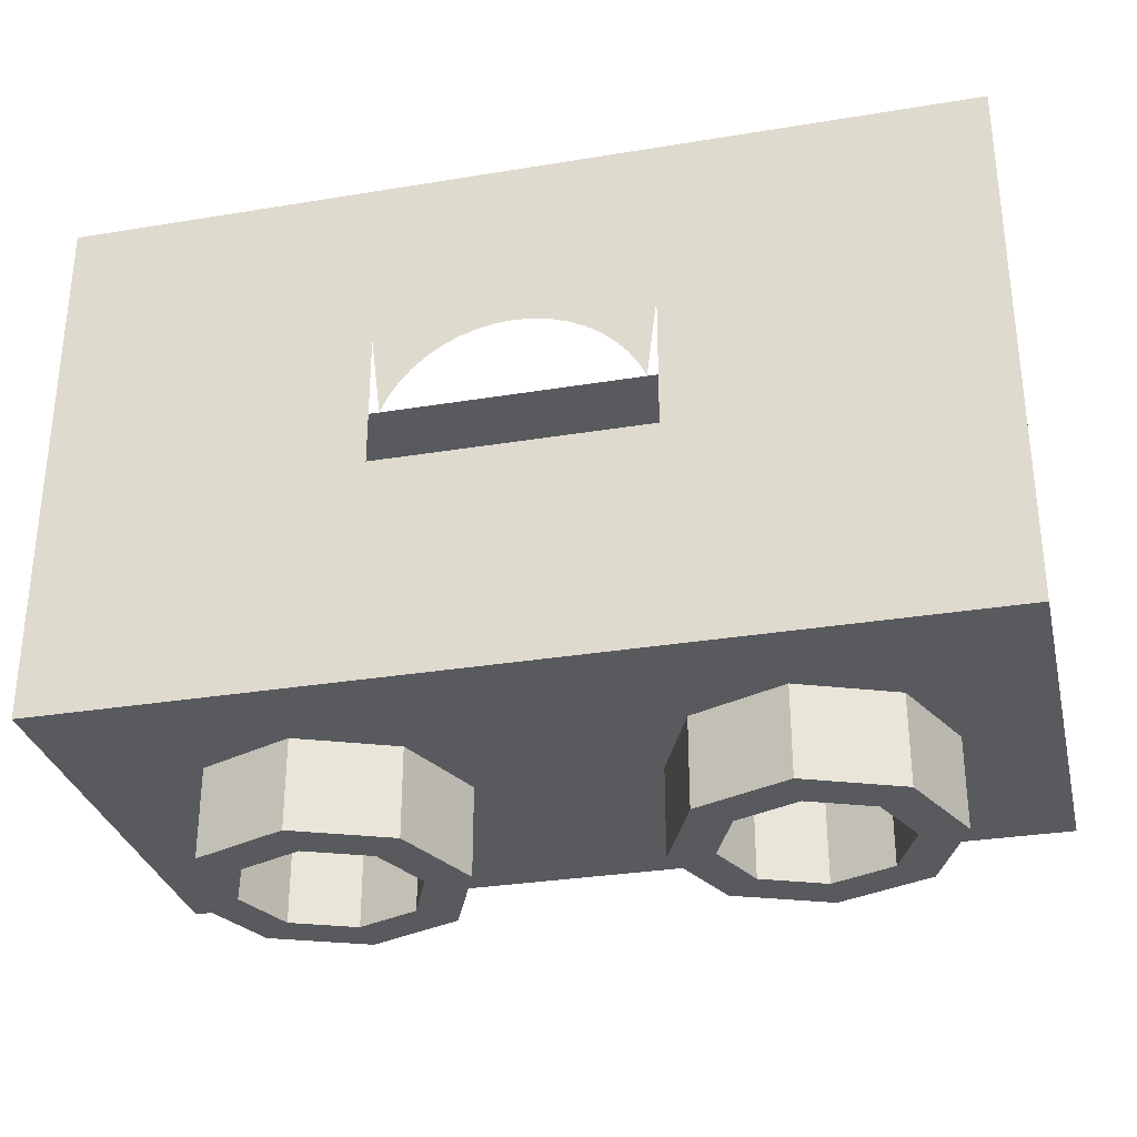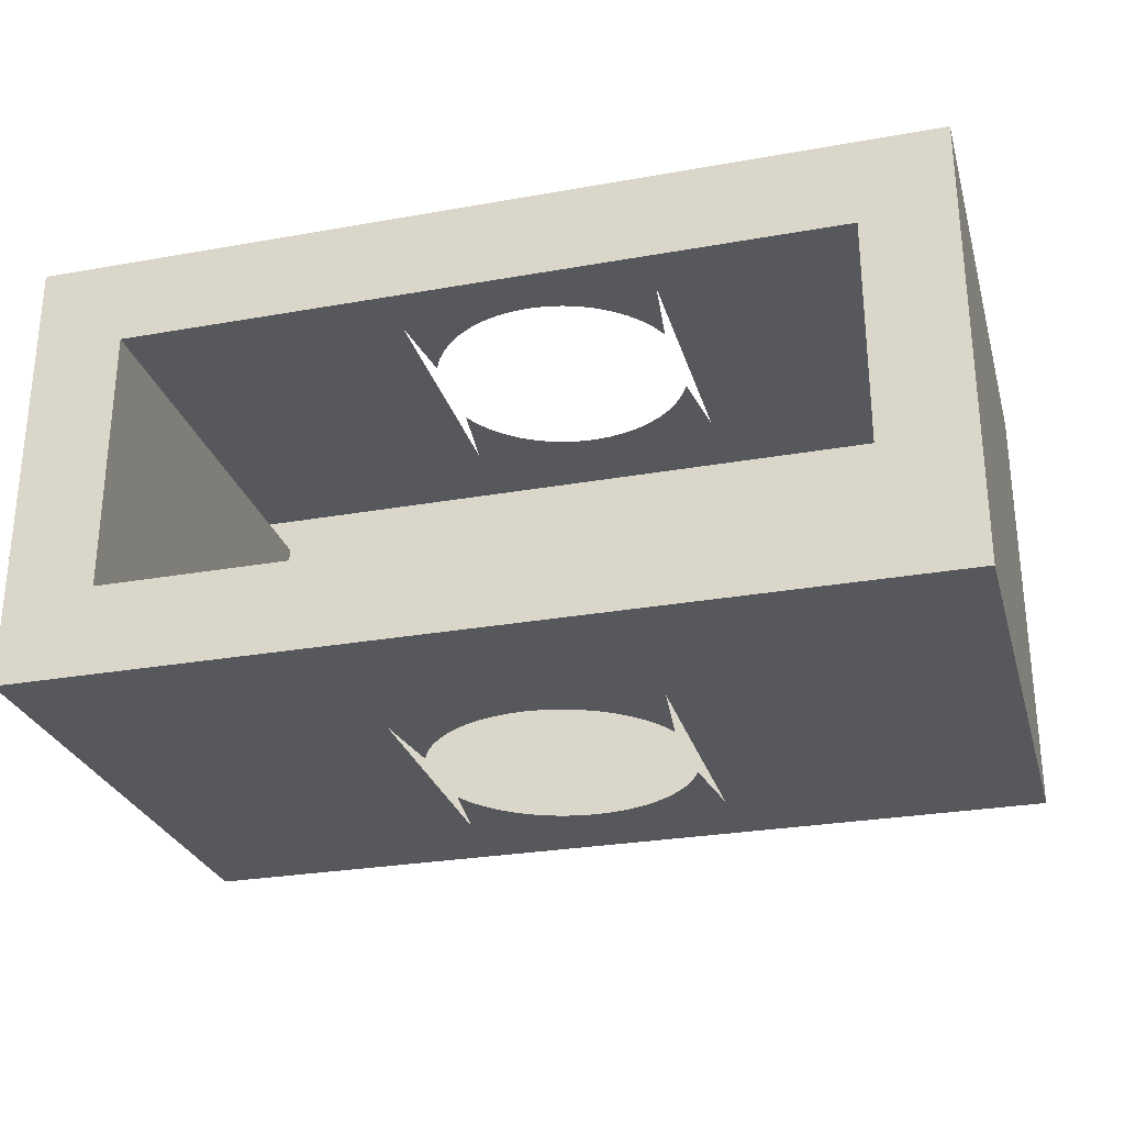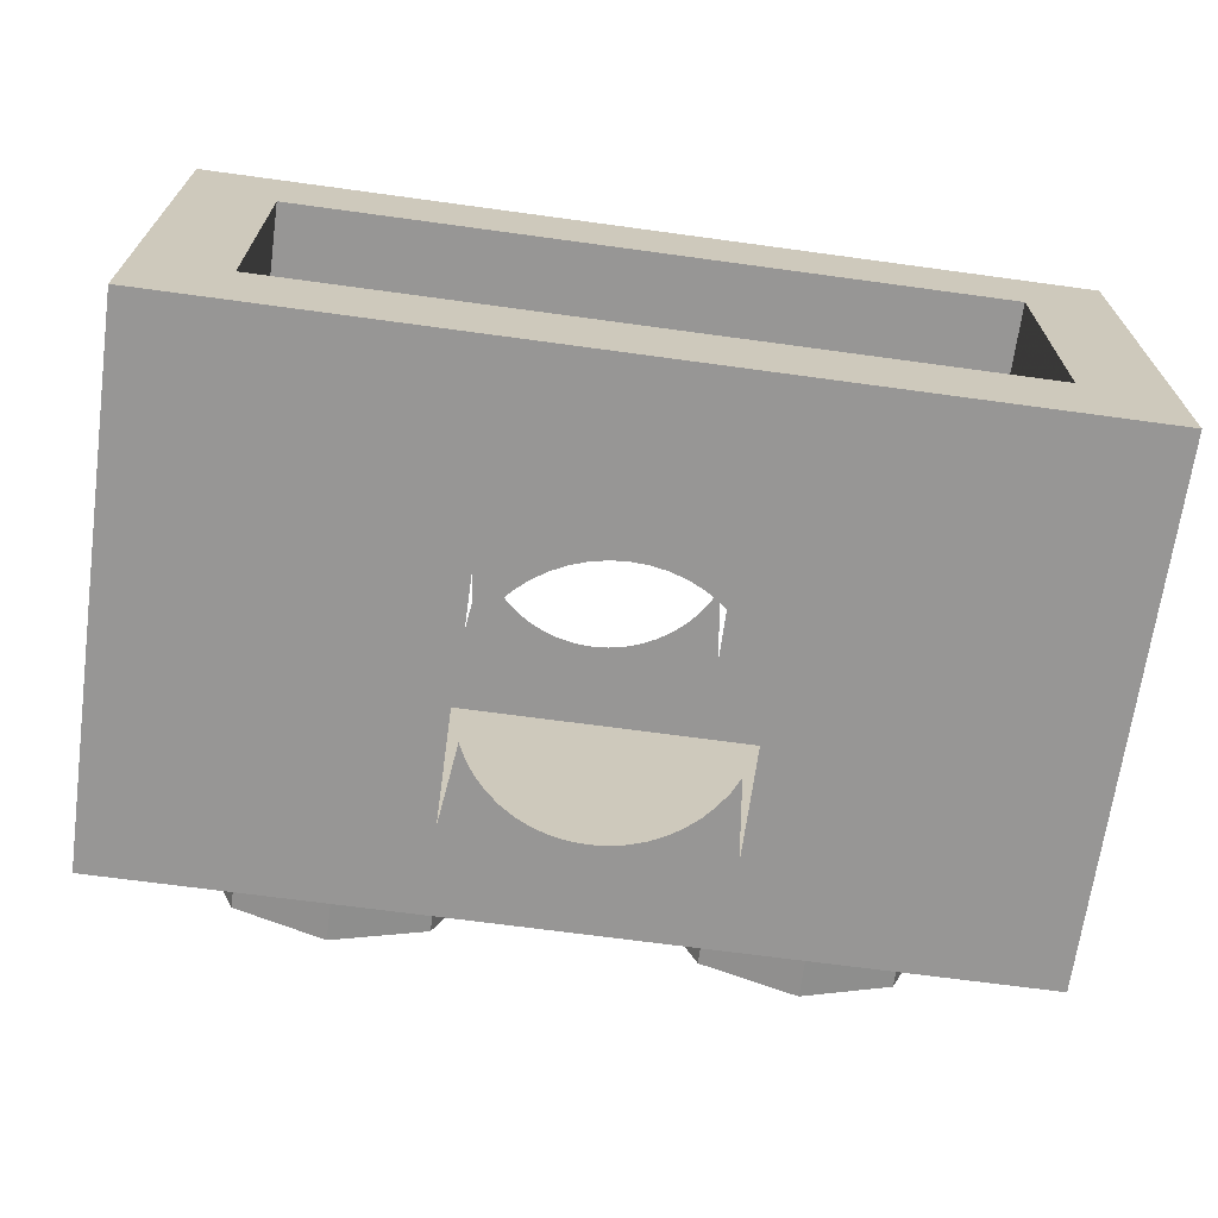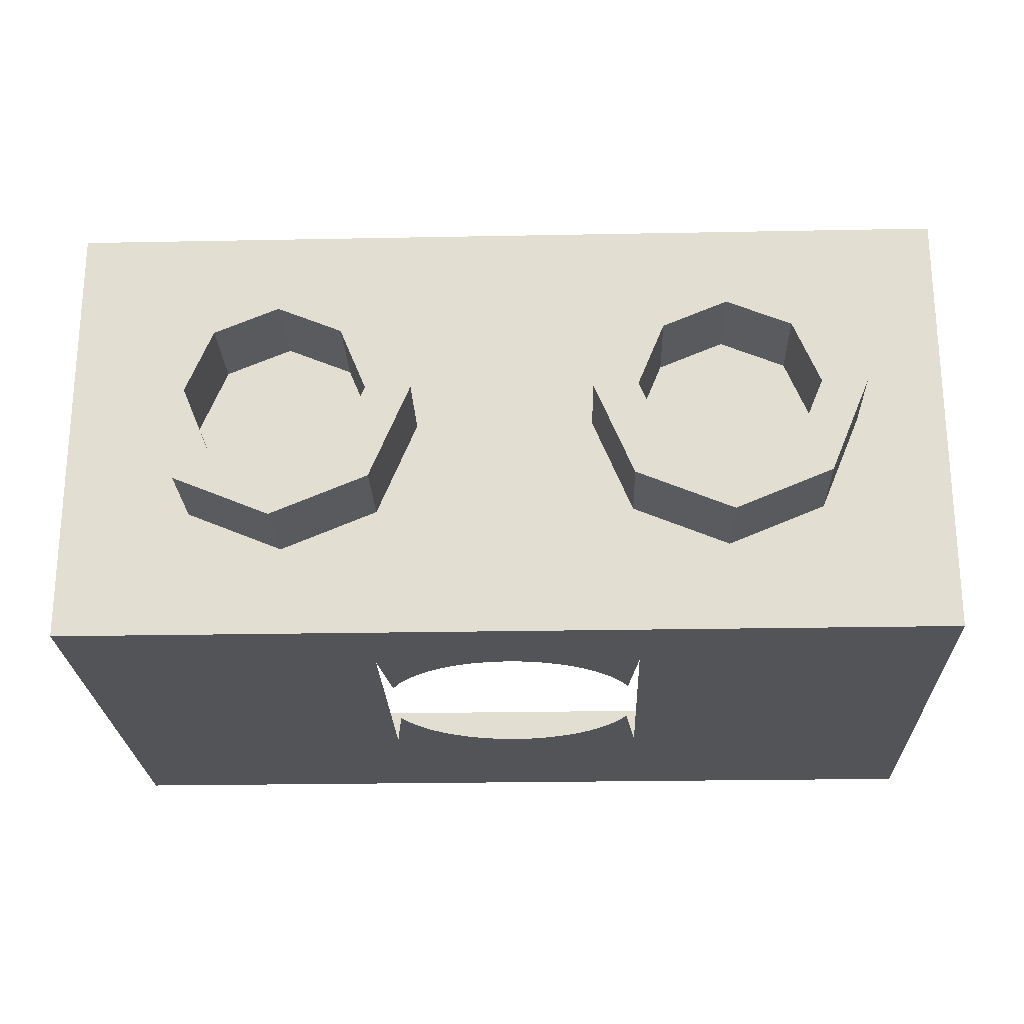
<metadata>
{"format":"obj","ext":"obj","renderer":"f3d","projection":"perspective","resolution":1024,"background":"white","views":[{"elev":-31.1,"azim":13.2,"up":"+Y"},{"elev":-27.8,"azim":-164.8,"up":"+Z"},{"elev":-68.0,"azim":172.2,"up":"+Z"},{"elev":-23.4,"azim":1.9,"up":"+Z"}]}
</metadata>
<code>
v -0.3586 -0.2 0.1414
v -0.3 -0.2 0
v -0.3 0 0
v -0.3586 0 0.1414
v -0.5 -0.2 0.2
v -0.3586 -0.2 0.1414
v -0.3586 0 0.1414
v -0.5 0 0.2
v -0.6414 -0.2 0.1414
v -0.5 -0.2 0.2
v -0.5 0 0.2
v -0.6414 0 0.1414
v -0.7 -0.2 0
v -0.6414 -0.2 0.1414
v -0.6414 0 0.1414
v -0.7 0 0
v -0.6414 -0.2 -0.1414
v -0.7 -0.2 0
v -0.7 0 0
v -0.6414 0 -0.1414
v -0.5 -0.2 -0.2
v -0.6414 -0.2 -0.1414
v -0.6414 0 -0.1414
v -0.5 0 -0.2
v -0.3586 -0.2 -0.1414
v -0.5 -0.2 -0.2
v -0.5 0 -0.2
v -0.3586 0 -0.1414
v -0.3 -0.2 0
v -0.3586 -0.2 -0.1414
v -0.3586 0 -0.1414
v -0.3 0 0
v -0.2879 -0.2 0.2121
v -0.2 -0.2 0
v -0.2 0 0
v -0.2879 0 0.2121
v -0.5 -0.2 0.3
v -0.2879 -0.2 0.2121
v -0.2879 0 0.2121
v -0.5 0 0.3
v -0.7121 -0.2 0.2121
v -0.5 -0.2 0.3
v -0.5 0 0.3
v -0.7121 0 0.2121
v -0.8 -0.2 0
v -0.7121 -0.2 0.2121
v -0.7121 0 0.2121
v -0.8 0 0
v -0.7121 -0.2 -0.2121
v -0.8 -0.2 0
v -0.8 0 0
v -0.7121 0 -0.2121
v -0.5 -0.2 -0.3
v -0.7121 -0.2 -0.2121
v -0.7121 0 -0.2121
v -0.5 0 -0.3
v -0.2879 -0.2 -0.2121
v -0.5 -0.2 -0.3
v -0.5 0 -0.3
v -0.2879 0 -0.2121
v -0.2 -0.2 0
v -0.2879 -0.2 -0.2121
v -0.2879 0 -0.2121
v -0.2 0 0
v -0.2 -0.2 0
v -0.2879 -0.2 0.2121
v -0.3586 -0.2 0.1414
v -0.3 -0.2 0
v -0.2879 -0.2 0.2121
v -0.5 -0.2 0.3
v -0.5 -0.2 0.2
v -0.3586 -0.2 0.1414
v -0.5 -0.2 0.3
v -0.7121 -0.2 0.2121
v -0.6414 -0.2 0.1414
v -0.5 -0.2 0.2
v -0.7121 -0.2 0.2121
v -0.8 -0.2 0
v -0.7 -0.2 0
v -0.6414 -0.2 0.1414
v -0.8 -0.2 0
v -0.7121 -0.2 -0.2121
v -0.6414 -0.2 -0.1414
v -0.7 -0.2 0
v -0.7121 -0.2 -0.2121
v -0.5 -0.2 -0.3
v -0.5 -0.2 -0.2
v -0.6414 -0.2 -0.1414
v -0.5 -0.2 -0.3
v -0.2879 -0.2 -0.2121
v -0.3586 -0.2 -0.1414
v -0.5 -0.2 -0.2
v -0.2879 -0.2 -0.2121
v -0.2 -0.2 0
v -0.3 -0.2 0
v -0.3586 -0.2 -0.1414
v 0.6414 -0.2 0.1414
v 0.7 -0.2 0
v 0.7 0 0
v 0.6414 0 0.1414
v 0.5 -0.2 0.2
v 0.6414 -0.2 0.1414
v 0.6414 0 0.1414
v 0.5 0 0.2
v 0.3586 -0.2 0.1414
v 0.5 -0.2 0.2
v 0.5 0 0.2
v 0.3586 0 0.1414
v 0.3 -0.2 0
v 0.3586 -0.2 0.1414
v 0.3586 0 0.1414
v 0.3 0 0
v 0.3586 -0.2 -0.1414
v 0.3 -0.2 0
v 0.3 0 0
v 0.3586 0 -0.1414
v 0.5 -0.2 -0.2
v 0.3586 -0.2 -0.1414
v 0.3586 0 -0.1414
v 0.5 0 -0.2
v 0.6414 -0.2 -0.1414
v 0.5 -0.2 -0.2
v 0.5 0 -0.2
v 0.6414 0 -0.1414
v 0.7 -0.2 0
v 0.6414 -0.2 -0.1414
v 0.6414 0 -0.1414
v 0.7 0 0
v 0.7121 -0.2 0.2121
v 0.8 -0.2 0
v 0.8 0 0
v 0.7121 0 0.2121
v 0.5 -0.2 0.3
v 0.7121 -0.2 0.2121
v 0.7121 0 0.2121
v 0.5 0 0.3
v 0.2879 -0.2 0.2121
v 0.5 -0.2 0.3
v 0.5 0 0.3
v 0.2879 0 0.2121
v 0.2 -0.2 0
v 0.2879 -0.2 0.2121
v 0.2879 0 0.2121
v 0.2 0 0
v 0.2879 -0.2 -0.2121
v 0.2 -0.2 0
v 0.2 0 0
v 0.2879 0 -0.2121
v 0.5 -0.2 -0.3
v 0.2879 -0.2 -0.2121
v 0.2879 0 -0.2121
v 0.5 0 -0.3
v 0.7121 -0.2 -0.2121
v 0.5 -0.2 -0.3
v 0.5 0 -0.3
v 0.7121 0 -0.2121
v 0.8 -0.2 0
v 0.7121 -0.2 -0.2121
v 0.7121 0 -0.2121
v 0.8 0 0
v 0.8 -0.2 0
v 0.7121 -0.2 0.2121
v 0.6414 -0.2 0.1414
v 0.7 -0.2 0
v 0.7121 -0.2 0.2121
v 0.5 -0.2 0.3
v 0.5 -0.2 0.2
v 0.6414 -0.2 0.1414
v 0.5 -0.2 0.3
v 0.2879 -0.2 0.2121
v 0.3586 -0.2 0.1414
v 0.5 -0.2 0.2
v 0.2879 -0.2 0.2121
v 0.2 -0.2 0
v 0.3 -0.2 0
v 0.3586 -0.2 0.1414
v 0.2 -0.2 0
v 0.2879 -0.2 -0.2121
v 0.3586 -0.2 -0.1414
v 0.3 -0.2 0
v 0.2879 -0.2 -0.2121
v 0.5 -0.2 -0.3
v 0.5 -0.2 -0.2
v 0.3586 -0.2 -0.1414
v 0.5 -0.2 -0.3
v 0.7121 -0.2 -0.2121
v 0.6414 -0.2 -0.1414
v 0.5 -0.2 -0.2
v 0.7121 -0.2 -0.2121
v 0.8 -0.2 0
v 0.7 -0.2 0
v 0.6414 -0.2 -0.1414
v 1 0 -0.5
v -1 0 -0.5
v -1 0 0.5
v 1 0 0.5
v -1 0 -0.5
v -1 1.2 -0.5
v -1 1.2 0.5
v -1 0 0.5
v 1 0 0.5
v 1 1.2 0.5
v 1 1.2 -0.5
v 1 0 -0.5
v 1 1.2 0.5
v -1 1.2 0.5
v -0.3 0.8 0.5
v 0.3 0.8 0.5
v 1 1.2 -0.5
v 0.3 0.8 -0.5
v -0.3 0.8 -0.5
v -1 1.2 -0.5
v 1 0 0.5
v 0.3 0.2 0.5
v -0.3 0.2 0.5
v -1 0 0.5
v 1 0 -0.5
v -1 0 -0.5
v -0.3 0.2 -0.5
v 0.3 0.2 -0.5
v 1 1.2 0.5
v 0.3 0.8 0.5
v 0.3 0.2 0.5
v 1 0 0.5
v 1 1.2 -0.5
v 1 0 -0.5
v 0.3 0.2 -0.5
v 0.3 0.8 -0.5
v -1 1.2 0.5
v -1 0 0.5
v -0.3 0.2 0.5
v -0.3 0.8 0.5
v -1 1.2 -0.5
v -0.3 0.8 -0.5
v -0.3 0.2 -0.5
v -1 0 -0.5
v 0.3 0.2 -0.5
v 0.03915 0.2026 -0.5
v 0 0.2 -0.5
v 0.3 0.2 -0.5
v 0.07764 0.2102 -0.5
v 0.03915 0.2026 -0.5
v 0.3 0.2 -0.5
v 0.1148 0.2228 -0.5
v 0.07764 0.2102 -0.5
v 0.3 0.2 -0.5
v 0.15 0.2402 -0.5
v 0.1148 0.2228 -0.5
v 0.3 0.2 -0.5
v 0.1826 0.262 -0.5
v 0.15 0.2402 -0.5
v 0.3 0.2 -0.5
v 0.2121 0.2879 -0.5
v 0.1826 0.262 -0.5
v 0.3 0.2 -0.5
v 0.238 0.3174 -0.5
v 0.2121 0.2879 -0.5
v 0.3 0.2 -0.5
v 0.2598 0.35 -0.5
v 0.238 0.3174 -0.5
v 0.3 0.2 -0.5
v 0.2772 0.3852 -0.5
v 0.2598 0.35 -0.5
v -0.3 0.2 -0.5
v -0.03915 0.2026 -0.5
v 0 0.2 -0.5
v -0.3 0.2 -0.5
v -0.07764 0.2102 -0.5
v -0.03915 0.2026 -0.5
v -0.3 0.2 -0.5
v -0.1148 0.2228 -0.5
v -0.07764 0.2102 -0.5
v -0.3 0.2 -0.5
v -0.15 0.2402 -0.5
v -0.1148 0.2228 -0.5
v -0.3 0.2 -0.5
v -0.1826 0.262 -0.5
v -0.15 0.2402 -0.5
v -0.3 0.2 -0.5
v -0.2121 0.2879 -0.5
v -0.1826 0.262 -0.5
v -0.3 0.2 -0.5
v -0.238 0.3174 -0.5
v -0.2121 0.2879 -0.5
v -0.3 0.2 -0.5
v -0.2598 0.35 -0.5
v -0.238 0.3174 -0.5
v -0.3 0.2 -0.5
v -0.2772 0.3852 -0.5
v -0.2598 0.35 -0.5
v 0.3 0.8 -0.5
v 0.03915 0.7974 -0.5
v 0 0.8 -0.5
v 0.3 0.8 -0.5
v 0.07764 0.7898 -0.5
v 0.03915 0.7974 -0.5
v 0.3 0.8 -0.5
v 0.1148 0.7772 -0.5
v 0.07764 0.7898 -0.5
v 0.3 0.8 -0.5
v 0.15 0.7598 -0.5
v 0.1148 0.7772 -0.5
v 0.3 0.8 -0.5
v 0.1826 0.738 -0.5
v 0.15 0.7598 -0.5
v 0.3 0.8 -0.5
v 0.2121 0.7121 -0.5
v 0.1826 0.738 -0.5
v 0.3 0.8 -0.5
v 0.238 0.6826 -0.5
v 0.2121 0.7121 -0.5
v 0.3 0.8 -0.5
v 0.2598 0.65 -0.5
v 0.238 0.6826 -0.5
v 0.3 0.8 -0.5
v 0.2772 0.6148 -0.5
v 0.2598 0.65 -0.5
v -0.3 0.8 -0.5
v -0.03915 0.7974 -0.5
v 0 0.8 -0.5
v -0.3 0.8 -0.5
v -0.07764 0.7898 -0.5
v -0.03915 0.7974 -0.5
v -0.3 0.8 -0.5
v -0.1148 0.7772 -0.5
v -0.07764 0.7898 -0.5
v -0.3 0.8 -0.5
v -0.15 0.7598 -0.5
v -0.1148 0.7772 -0.5
v -0.3 0.8 -0.5
v -0.1826 0.738 -0.5
v -0.15 0.7598 -0.5
v -0.3 0.8 -0.5
v -0.2121 0.7121 -0.5
v -0.1826 0.738 -0.5
v -0.3 0.8 -0.5
v -0.238 0.6826 -0.5
v -0.2121 0.7121 -0.5
v -0.3 0.8 -0.5
v -0.2598 0.65 -0.5
v -0.238 0.6826 -0.5
v -0.3 0.8 -0.5
v -0.2772 0.6148 -0.5
v -0.2598 0.65 -0.5
v 0.3 0.2 0.5
v 0.03915 0.2026 0.5
v 0 0.2 0.5
v 0.3 0.2 0.5
v 0.07764 0.2102 0.5
v 0.03915 0.2026 0.5
v 0.3 0.2 0.5
v 0.1148 0.2228 0.5
v 0.07764 0.2102 0.5
v 0.3 0.2 0.5
v 0.15 0.2402 0.5
v 0.1148 0.2228 0.5
v 0.3 0.2 0.5
v 0.1826 0.262 0.5
v 0.15 0.2402 0.5
v 0.3 0.2 0.5
v 0.2121 0.2879 0.5
v 0.1826 0.262 0.5
v 0.3 0.2 0.5
v 0.238 0.3174 0.5
v 0.2121 0.2879 0.5
v 0.3 0.2 0.5
v 0.2598 0.35 0.5
v 0.238 0.3174 0.5
v 0.3 0.2 0.5
v 0.2772 0.3852 0.5
v 0.2598 0.35 0.5
v -0.3 0.2 0.5
v -0.03915 0.2026 0.5
v 0 0.2 0.5
v -0.3 0.2 0.5
v -0.07764 0.2102 0.5
v -0.03915 0.2026 0.5
v -0.3 0.2 0.5
v -0.1148 0.2228 0.5
v -0.07764 0.2102 0.5
v -0.3 0.2 0.5
v -0.15 0.2402 0.5
v -0.1148 0.2228 0.5
v -0.3 0.2 0.5
v -0.1826 0.262 0.5
v -0.15 0.2402 0.5
v -0.3 0.2 0.5
v -0.2121 0.2879 0.5
v -0.1826 0.262 0.5
v -0.3 0.2 0.5
v -0.238 0.3174 0.5
v -0.2121 0.2879 0.5
v -0.3 0.2 0.5
v -0.2598 0.35 0.5
v -0.238 0.3174 0.5
v -0.3 0.2 0.5
v -0.2772 0.3852 0.5
v -0.2598 0.35 0.5
v 0.3 0.8 0.5
v 0.03915 0.7974 0.5
v 0 0.8 0.5
v 0.3 0.8 0.5
v 0.07764 0.7898 0.5
v 0.03915 0.7974 0.5
v 0.3 0.8 0.5
v 0.1148 0.7772 0.5
v 0.07764 0.7898 0.5
v 0.3 0.8 0.5
v 0.15 0.7598 0.5
v 0.1148 0.7772 0.5
v 0.3 0.8 0.5
v 0.1826 0.738 0.5
v 0.15 0.7598 0.5
v 0.3 0.8 0.5
v 0.2121 0.7121 0.5
v 0.1826 0.738 0.5
v 0.3 0.8 0.5
v 0.238 0.6826 0.5
v 0.2121 0.7121 0.5
v 0.3 0.8 0.5
v 0.2598 0.65 0.5
v 0.238 0.6826 0.5
v 0.3 0.8 0.5
v 0.2772 0.6148 0.5
v 0.2598 0.65 0.5
v -0.3 0.8 0.5
v -0.03915 0.7974 0.5
v 0 0.8 0.5
v -0.3 0.8 0.5
v -0.07764 0.7898 0.5
v -0.03915 0.7974 0.5
v -0.3 0.8 0.5
v -0.1148 0.7772 0.5
v -0.07764 0.7898 0.5
v -0.3 0.8 0.5
v -0.15 0.7598 0.5
v -0.1148 0.7772 0.5
v -0.3 0.8 0.5
v -0.1826 0.738 0.5
v -0.15 0.7598 0.5
v -0.3 0.8 0.5
v -0.2121 0.7121 0.5
v -0.1826 0.738 0.5
v -0.3 0.8 0.5
v -0.238 0.6826 0.5
v -0.2121 0.7121 0.5
v -0.3 0.8 0.5
v -0.2598 0.65 0.5
v -0.238 0.6826 0.5
v -0.3 0.8 0.5
v -0.2772 0.6148 0.5
v -0.2598 0.65 0.5
v 1 1.2 0.5
v 0.8 1.2 0.3
v -0.8 1.2 0.3
v -1 1.2 0.5
v 1 1.2 -0.5
v -1 1.2 -0.5
v -0.8 1.2 -0.3
v 0.8 1.2 -0.3
v 1 1.2 0.5
v 1 1.2 -0.5
v 0.8 1.2 -0.3
v 0.8 1.2 0.3
v -1 1.2 0.5
v -0.8 1.2 0.3
v -0.8 1.2 -0.3
v -1 1.2 -0.5
v -0.8 1.2 -0.3
v -0.8 1.2 0.3
v -0.8 0.2 0.3
v -0.8 0.2 -0.3
v 0.8 0.2 0.3
v 0.8 1.2 0.3
v 0.8 1.2 -0.3
v 0.8 0.2 -0.3
g mesh7017271
f 1 3 2
f 3 1 4
f 5 7 6
f 7 5 8
f 9 11 10
f 11 9 12
f 13 15 14
f 15 13 16
f 17 19 18
f 19 17 20
f 21 23 22
f 23 21 24
f 25 27 26
f 27 25 28
f 29 31 30
f 31 29 32
g mesh7017273
f 33 34 35
f 35 36 33
f 37 38 39
f 39 40 37
f 41 42 43
f 43 44 41
f 45 46 47
f 47 48 45
f 49 50 51
f 51 52 49
f 53 54 55
f 55 56 53
f 57 58 59
f 59 60 57
f 61 62 63
f 63 64 61
g mesh7017275
f 65 66 67
f 67 68 65
f 69 70 71
f 71 72 69
f 73 74 75
f 75 76 73
f 77 78 79
f 79 80 77
f 81 82 83
f 83 84 81
f 85 86 87
f 87 88 85
f 89 90 91
f 91 92 89
f 93 94 95
f 95 96 93
g mesh7017283
f 97 99 98
f 99 97 100
f 101 103 102
f 103 101 104
f 105 107 106
f 107 105 108
f 109 111 110
f 111 109 112
f 113 115 114
f 115 113 116
f 117 119 118
f 119 117 120
f 121 123 122
f 123 121 124
f 125 127 126
f 127 125 128
g mesh7017285
f 129 130 131
f 131 132 129
f 133 134 135
f 135 136 133
f 137 138 139
f 139 140 137
f 141 142 143
f 143 144 141
f 145 146 147
f 147 148 145
f 149 150 151
f 151 152 149
f 153 154 155
f 155 156 153
f 157 158 159
f 159 160 157
g mesh7017287
f 161 162 163
f 163 164 161
f 165 166 167
f 167 168 165
f 169 170 171
f 171 172 169
f 173 174 175
f 175 176 173
f 177 178 179
f 179 180 177
f 181 182 183
f 183 184 181
f 185 186 187
f 187 188 185
f 189 190 191
f 191 192 189
g mesh7017291
f 193 195 194
f 195 193 196
f 197 199 198
f 199 197 200
f 201 203 202
f 203 201 204
f 205 206 207
f 207 208 205
f 209 210 211
f 211 212 209
f 213 214 215
f 215 216 213
f 217 218 219
f 219 220 217
f 221 222 223
f 223 224 221
f 225 226 227
f 227 228 225
f 229 230 231
f 231 232 229
f 233 234 235
f 235 236 233
g mesh7017293
f 237 239 238
f 240 242 241
f 243 245 244
f 246 248 247
f 249 251 250
f 252 254 253
f 255 257 256
f 258 260 259
f 261 263 262
g mesh7017295
f 264 265 266
f 267 268 269
f 270 271 272
f 273 274 275
f 276 277 278
f 279 280 281
f 282 283 284
f 285 286 287
f 288 289 290
g mesh7017297
f 291 292 293
f 294 295 296
f 297 298 299
f 300 301 302
f 303 304 305
f 306 307 308
f 309 310 311
f 312 313 314
f 315 316 317
g mesh7017299
f 318 320 319
f 321 323 322
f 324 326 325
f 327 329 328
f 330 332 331
f 333 335 334
f 336 338 337
f 339 341 340
f 342 344 343
g mesh7017301
f 345 346 347
f 348 349 350
f 351 352 353
f 354 355 356
f 357 358 359
f 360 361 362
f 363 364 365
f 366 367 368
f 369 370 371
g mesh7017303
f 372 374 373
f 375 377 376
f 378 380 379
f 381 383 382
f 384 386 385
f 387 389 388
f 390 392 391
f 393 395 394
f 396 398 397
g mesh7017305
f 399 401 400
f 402 404 403
f 405 407 406
f 408 410 409
f 411 413 412
f 414 416 415
f 417 419 418
f 420 422 421
f 423 425 424
g mesh7017307
f 426 427 428
f 429 430 431
f 432 433 434
f 435 436 437
f 438 439 440
f 441 442 443
f 444 445 446
f 447 448 449
f 450 451 452
f 453 454 455
f 455 456 453
f 457 458 459
f 459 460 457
f 461 462 463
f 463 464 461
f 465 466 467
f 467 468 465
g mesh7017309
f 469 470 471
f 471 472 469
g mesh7017311
f 473 474 475
f 475 476 473

</code>
